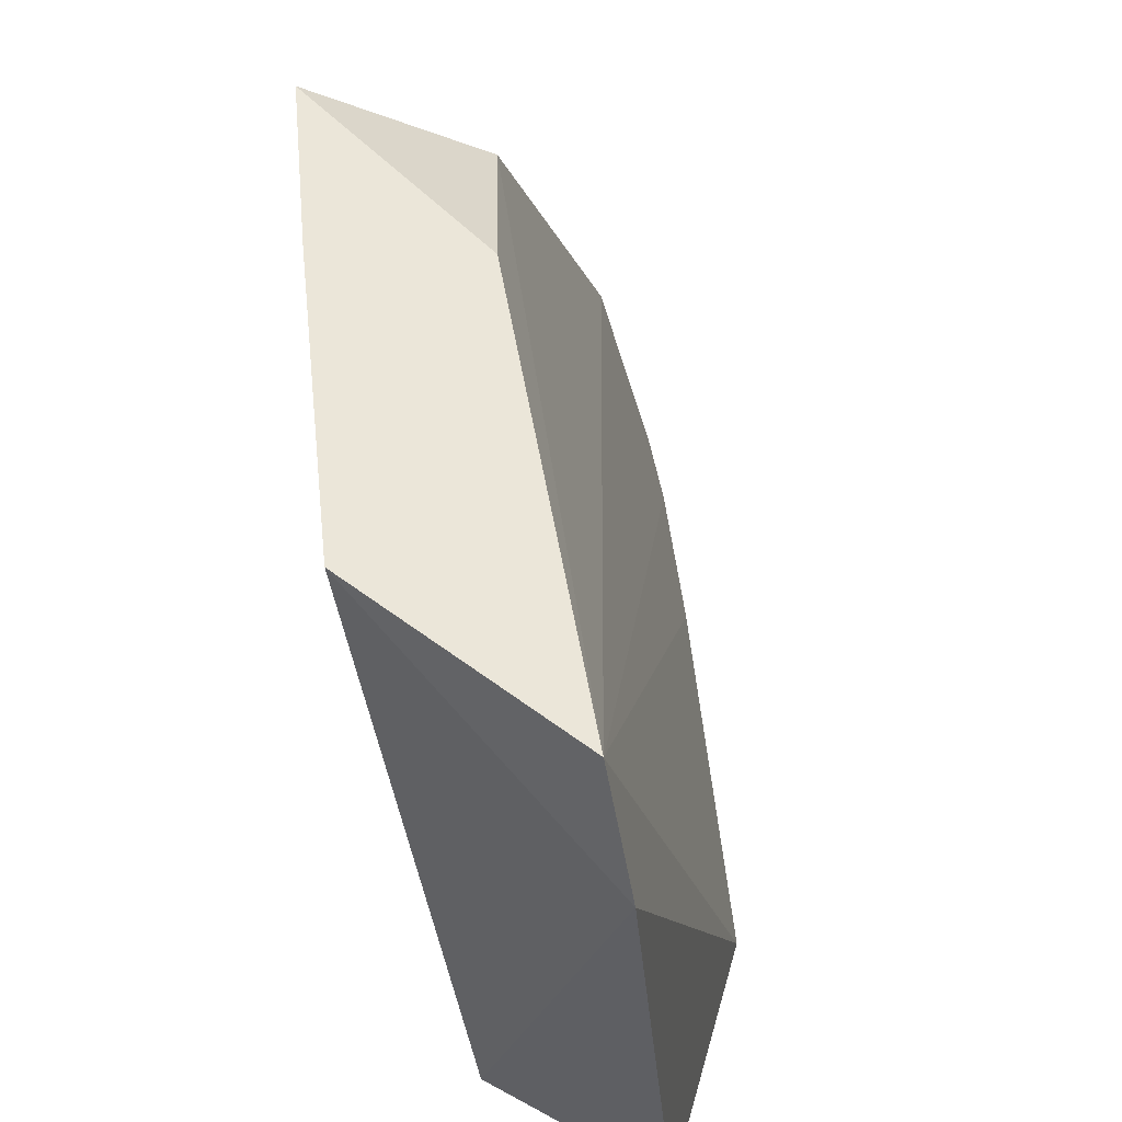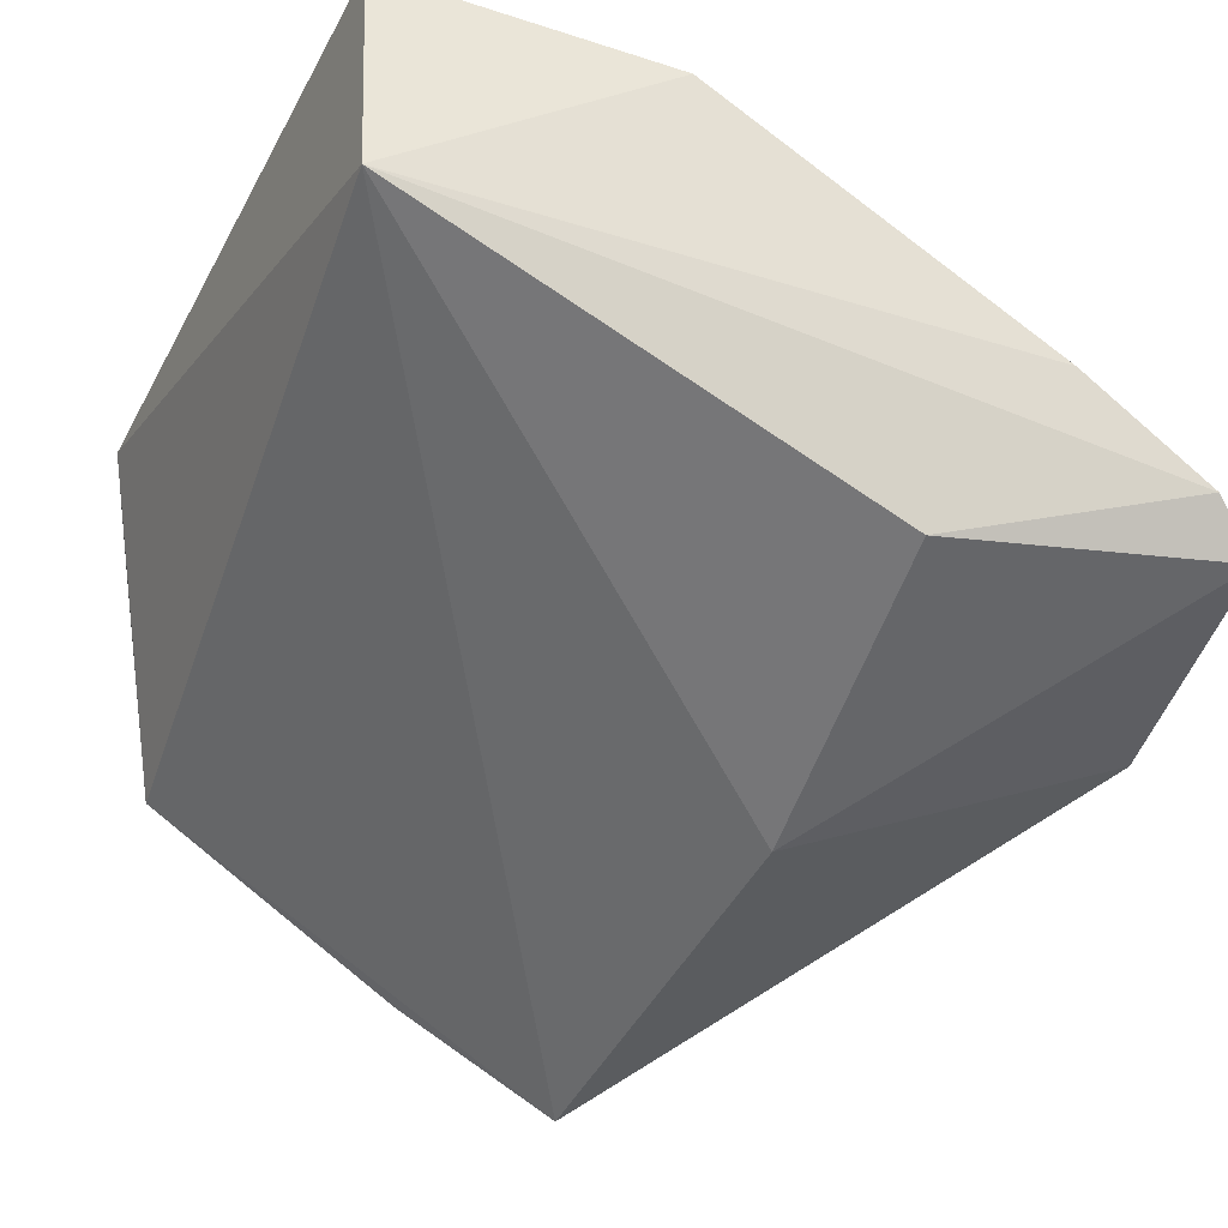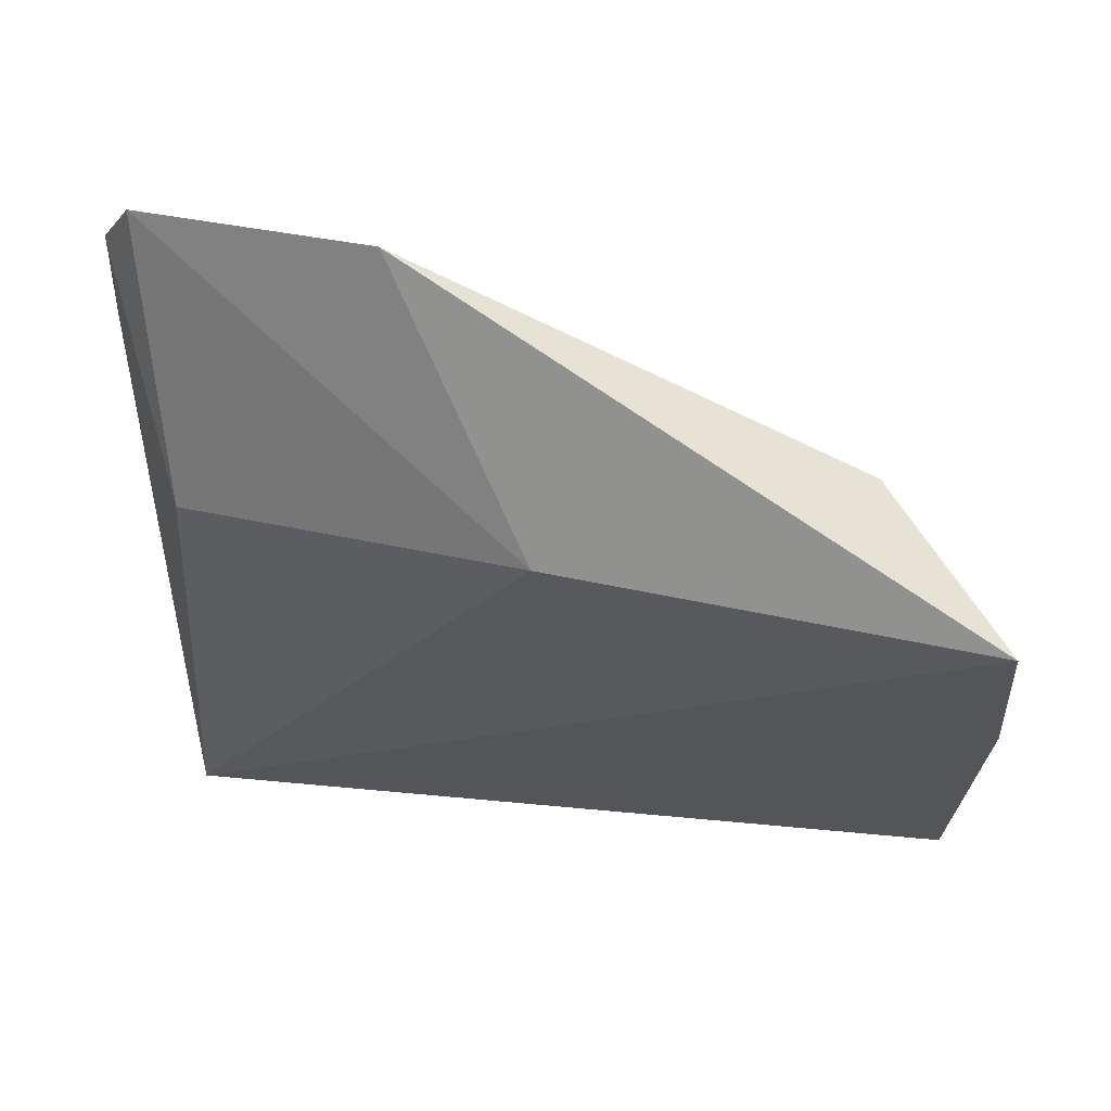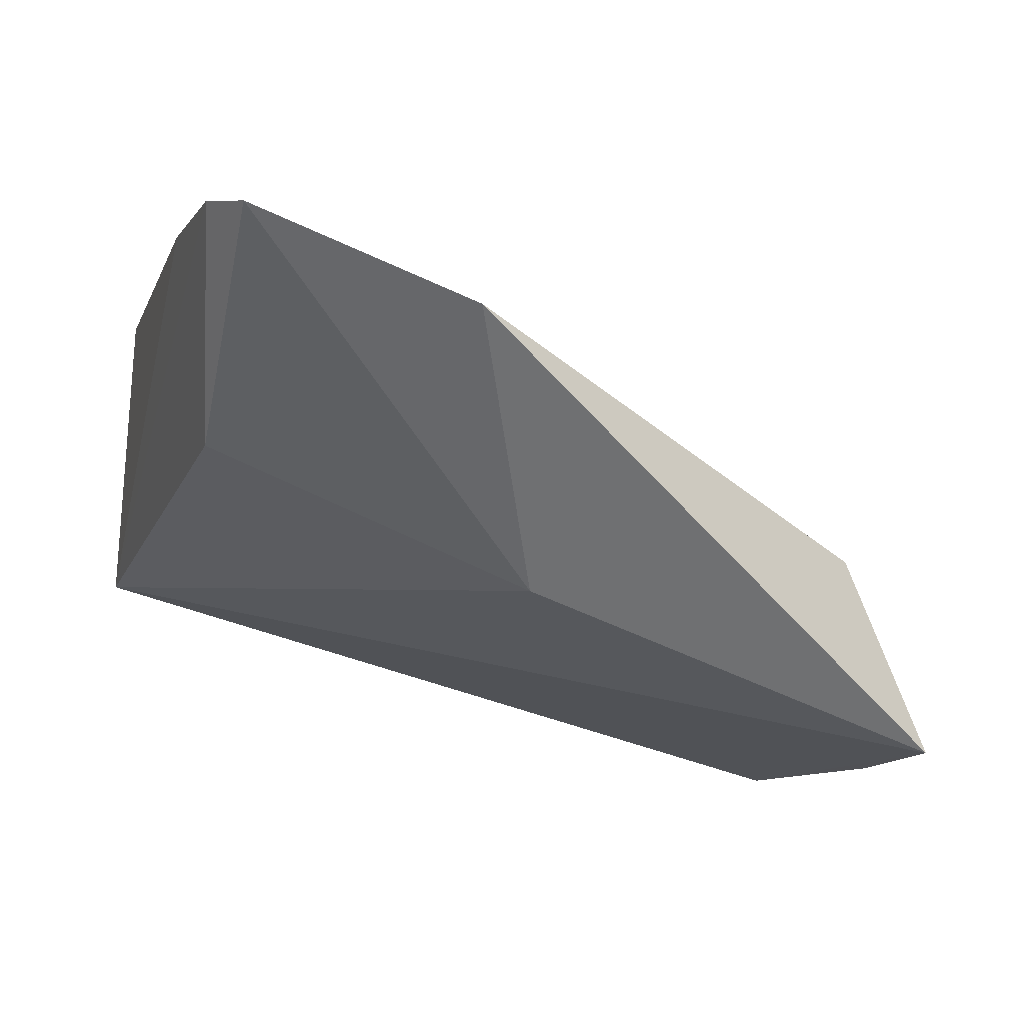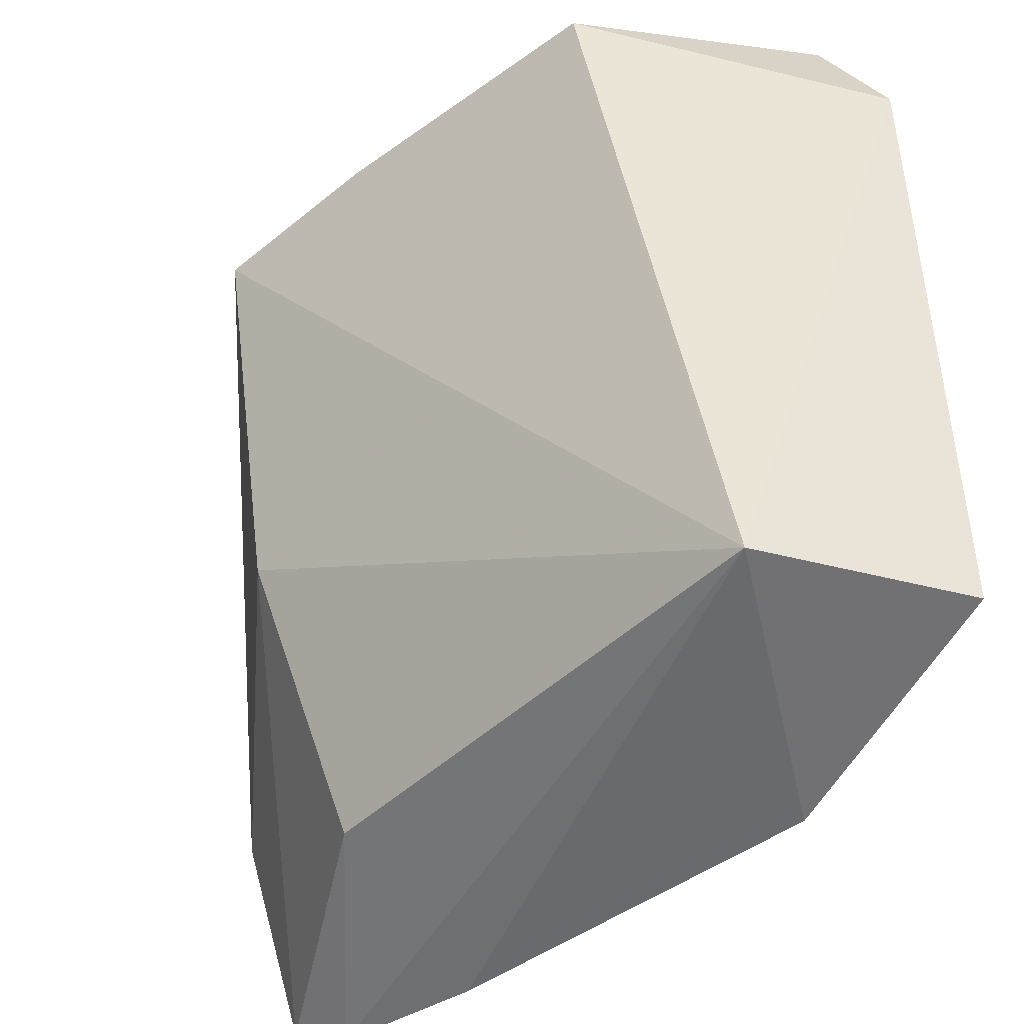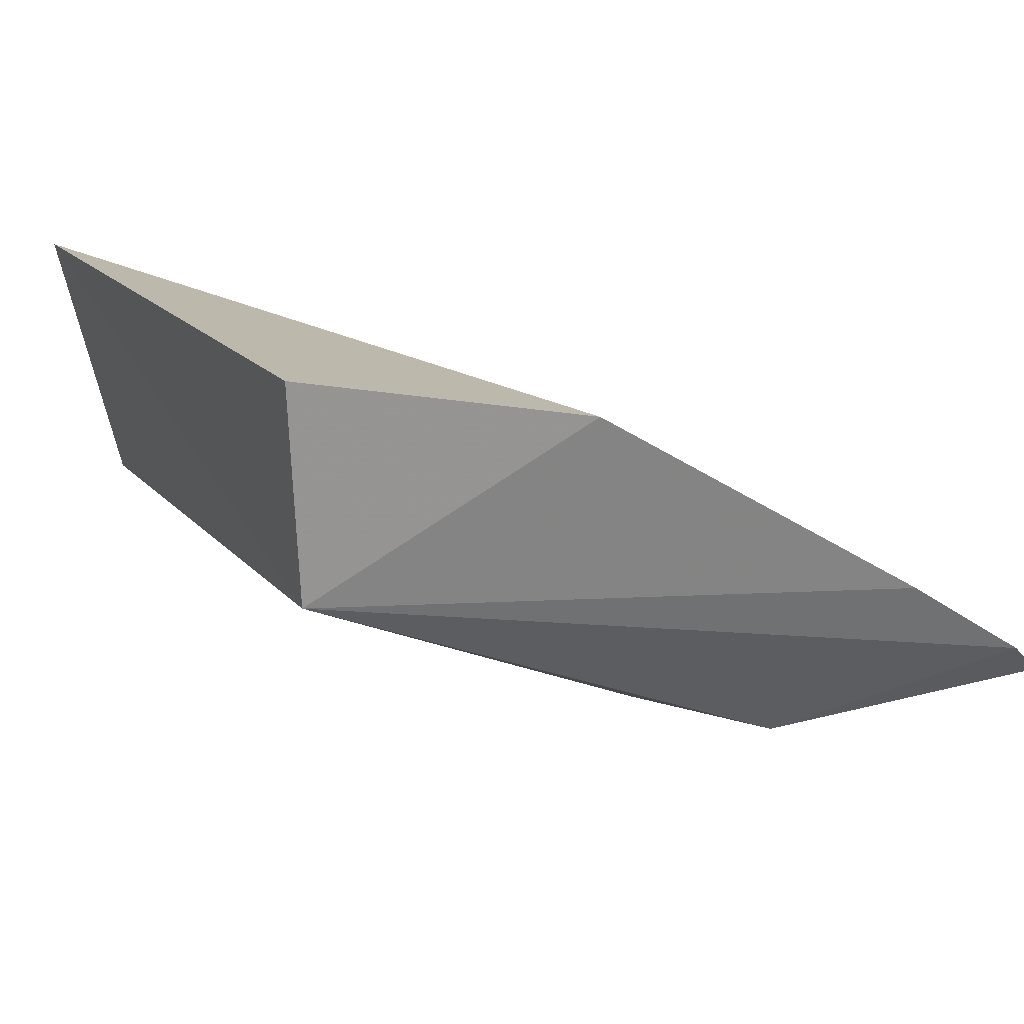
<metadata>
{"format":"obj","ext":"obj","renderer":"f3d","projection":"perspective","resolution":1024,"background":"white","views":[{"elev":56.5,"azim":-63.4,"up":"+Y"},{"elev":-35.5,"azim":-21.0,"up":"+Z"},{"elev":-56.7,"azim":88.9,"up":"+Z"},{"elev":-43.0,"azim":72.6,"up":"+Z"},{"elev":-46.9,"azim":-107.5,"up":"+Y"},{"elev":20.5,"azim":-22.6,"up":"+Z"}]}
</metadata>
<code>
v -0.2888 -0.1946 0.008824
v -0.2653 -0.1895 -0.008823
v -0.2715 -0.1933 -0.003128
v -0.3727 -0.08369 0.03462
v -0.37 -0.1887 0.01675
v -0.2653 -0.1592 -0.01736
v -0.3714 -0.1895 0.04537
v -0.3043 -0.1856 -0.01251
v -0.3342 -0.1946 0.03792
v -0.3785 -0.1002 0.04133
v -0.3034 -0.141 -0.02705
v -0.3663 -0.08214 -0.0003405
v -0.309 -0.08294 -0.03642
v -0.3307 -0.08083 -0.02294
v -0.2956 -0.09855 -0.01733
v -0.3192 -0.08539 -0.004851
f 1 3 4
f 5 3 1
f 6 3 2
f 6 4 3
f 8 2 3
f 8 3 5
f 9 7 5
f 9 5 1
f 9 1 4
f 10 5 7
f 10 9 4
f 10 7 9
f 11 6 2
f 11 2 8
f 11 8 5
f 12 10 4
f 12 5 10
f 13 11 5
f 13 5 12
f 13 6 11
f 14 13 12
f 14 12 4
f 15 4 6
f 15 6 13
f 16 14 4
f 16 13 14
f 16 15 13
f 16 4 15

</code>
